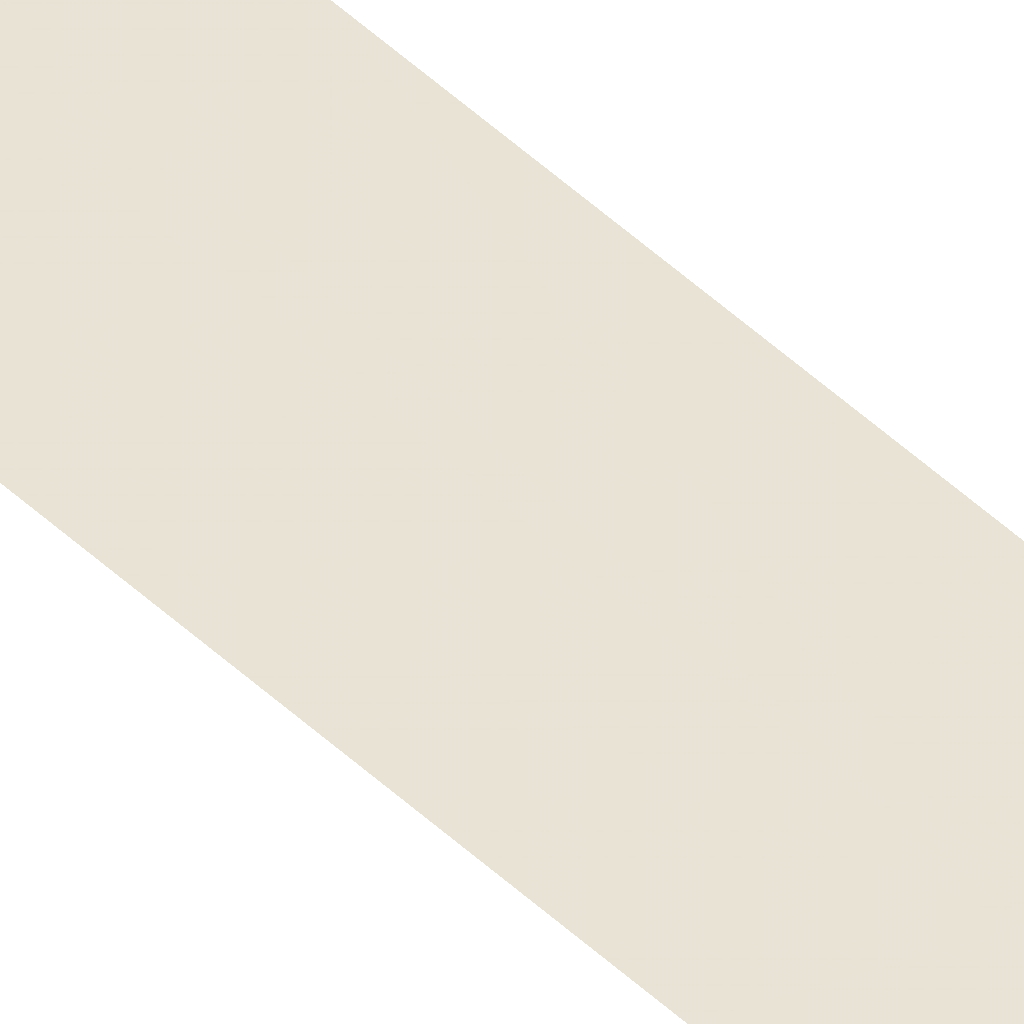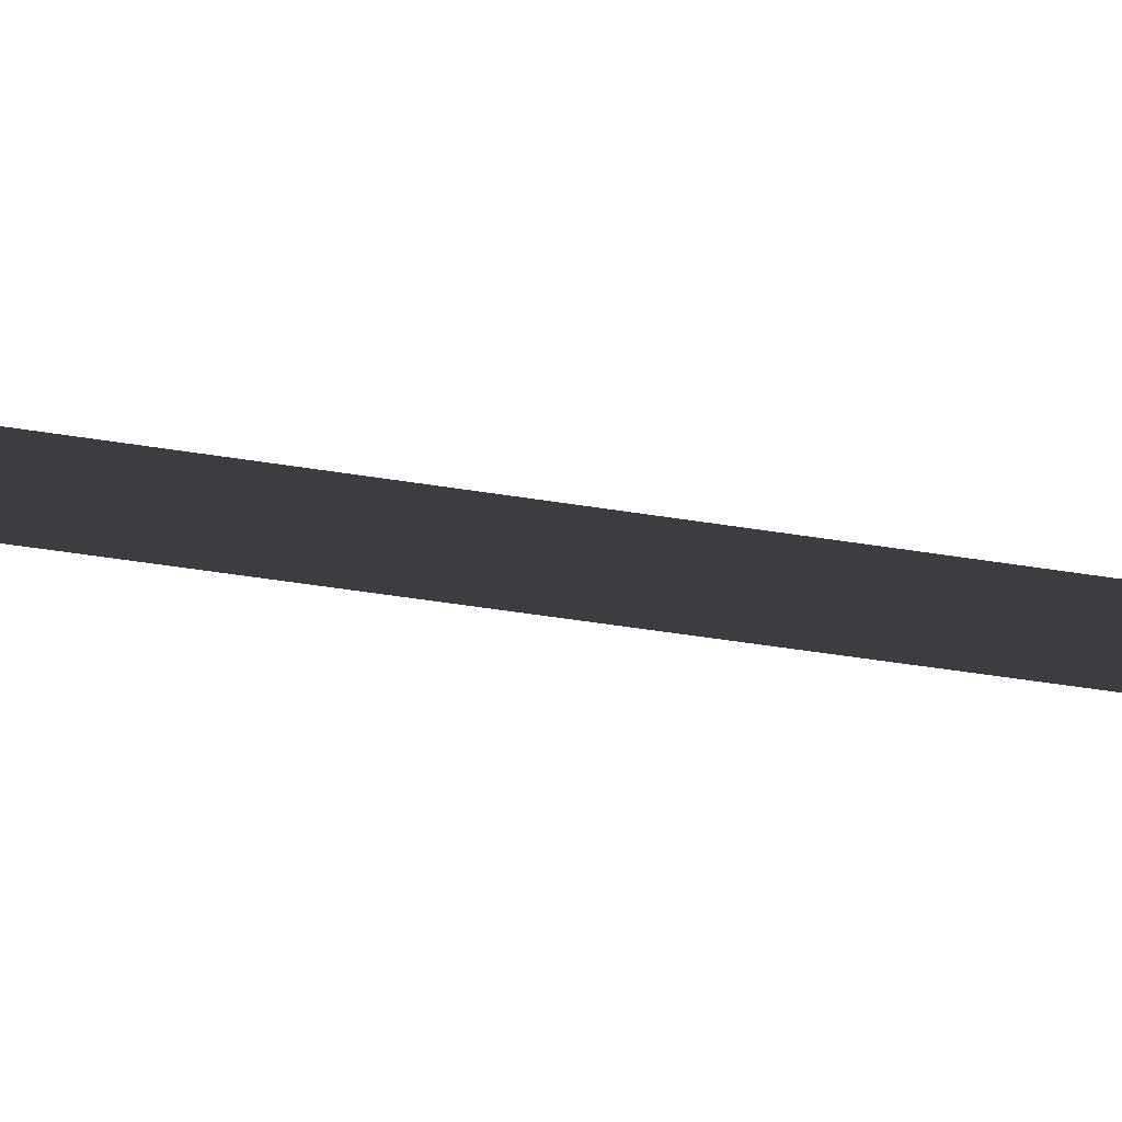
<metadata>
{"format":"obj","ext":"obj","renderer":"f3d","projection":"perspective","resolution":1024,"background":"white","views":[{"elev":41.3,"azim":139.9,"up":"+Y"},{"elev":-2.6,"azim":18.6,"up":"+Y"}]}
</metadata>
<code>
v -6.684 16.81 0
v -6.656 16.81 0
v -6.684 16.81 2
v -6.656 16.81 2
f 1 2 3
f 2 3 4

</code>
